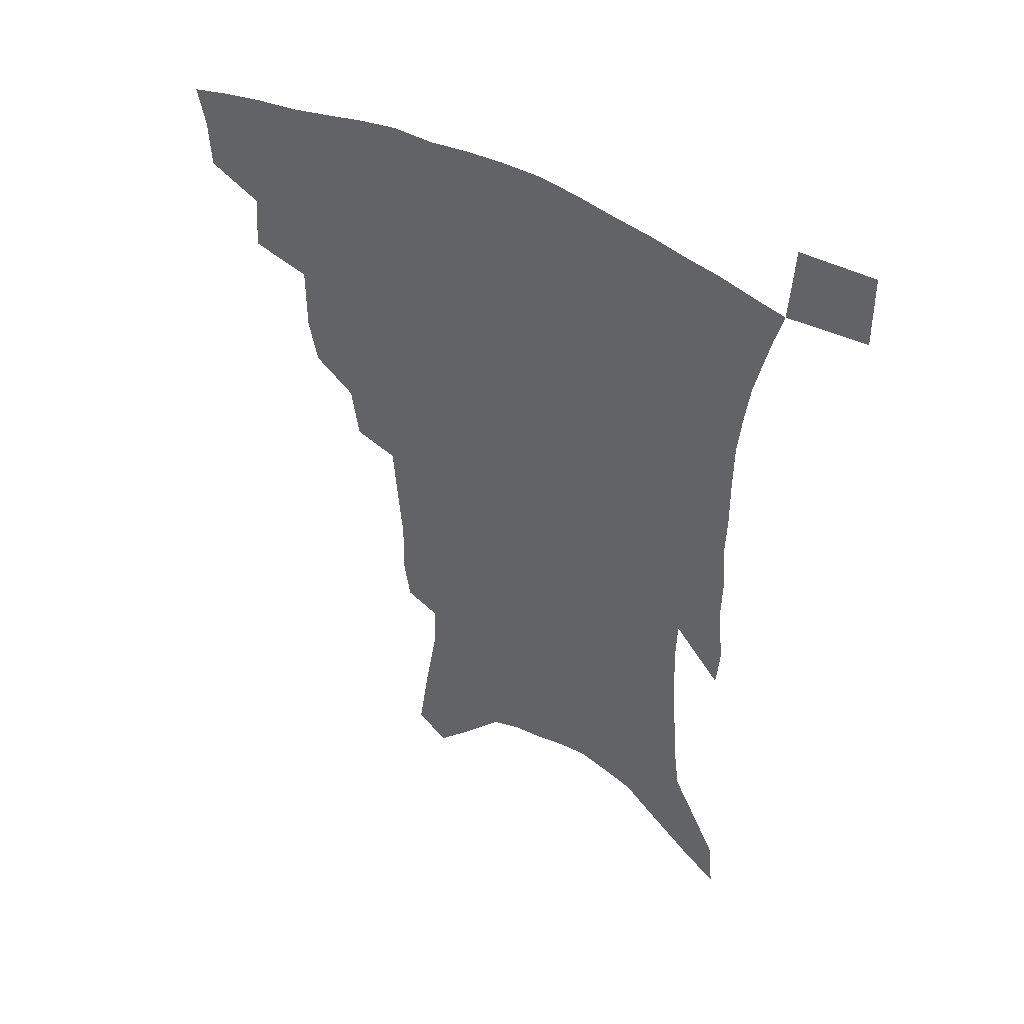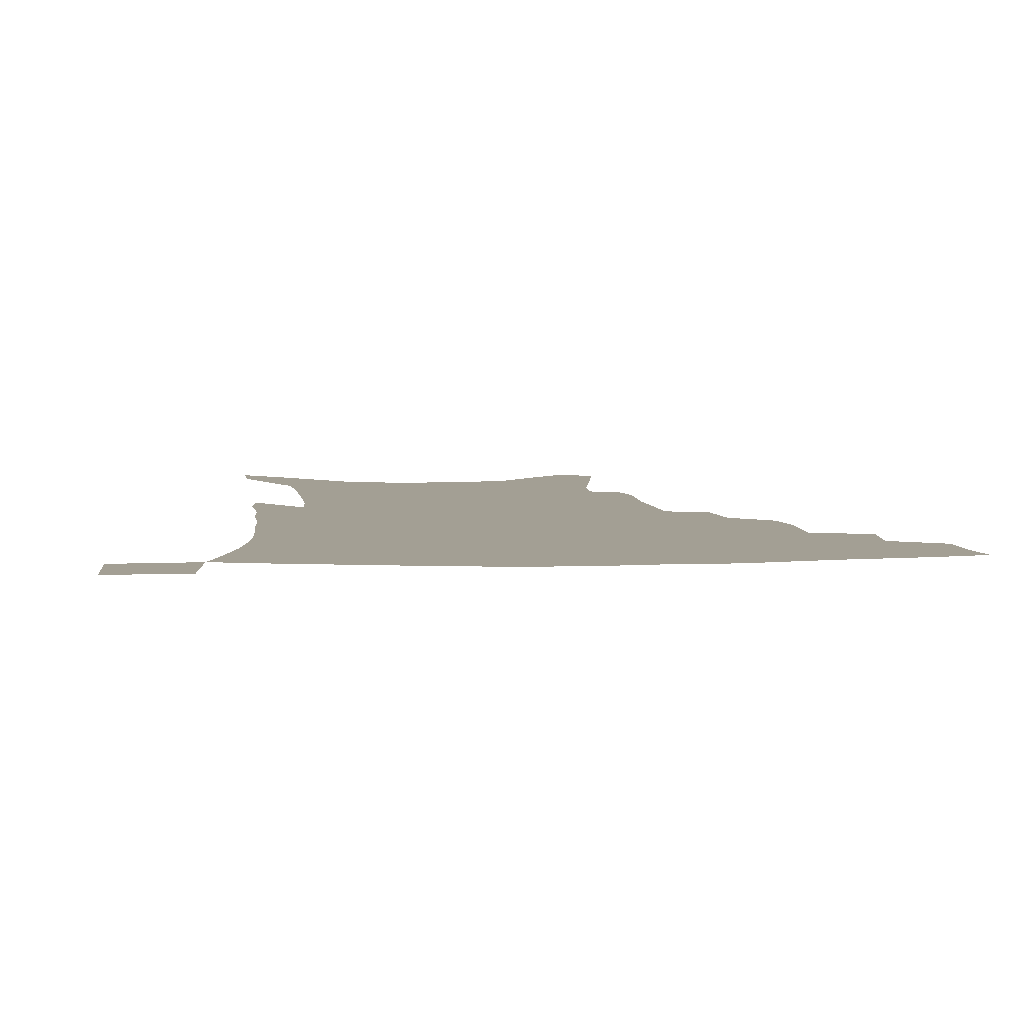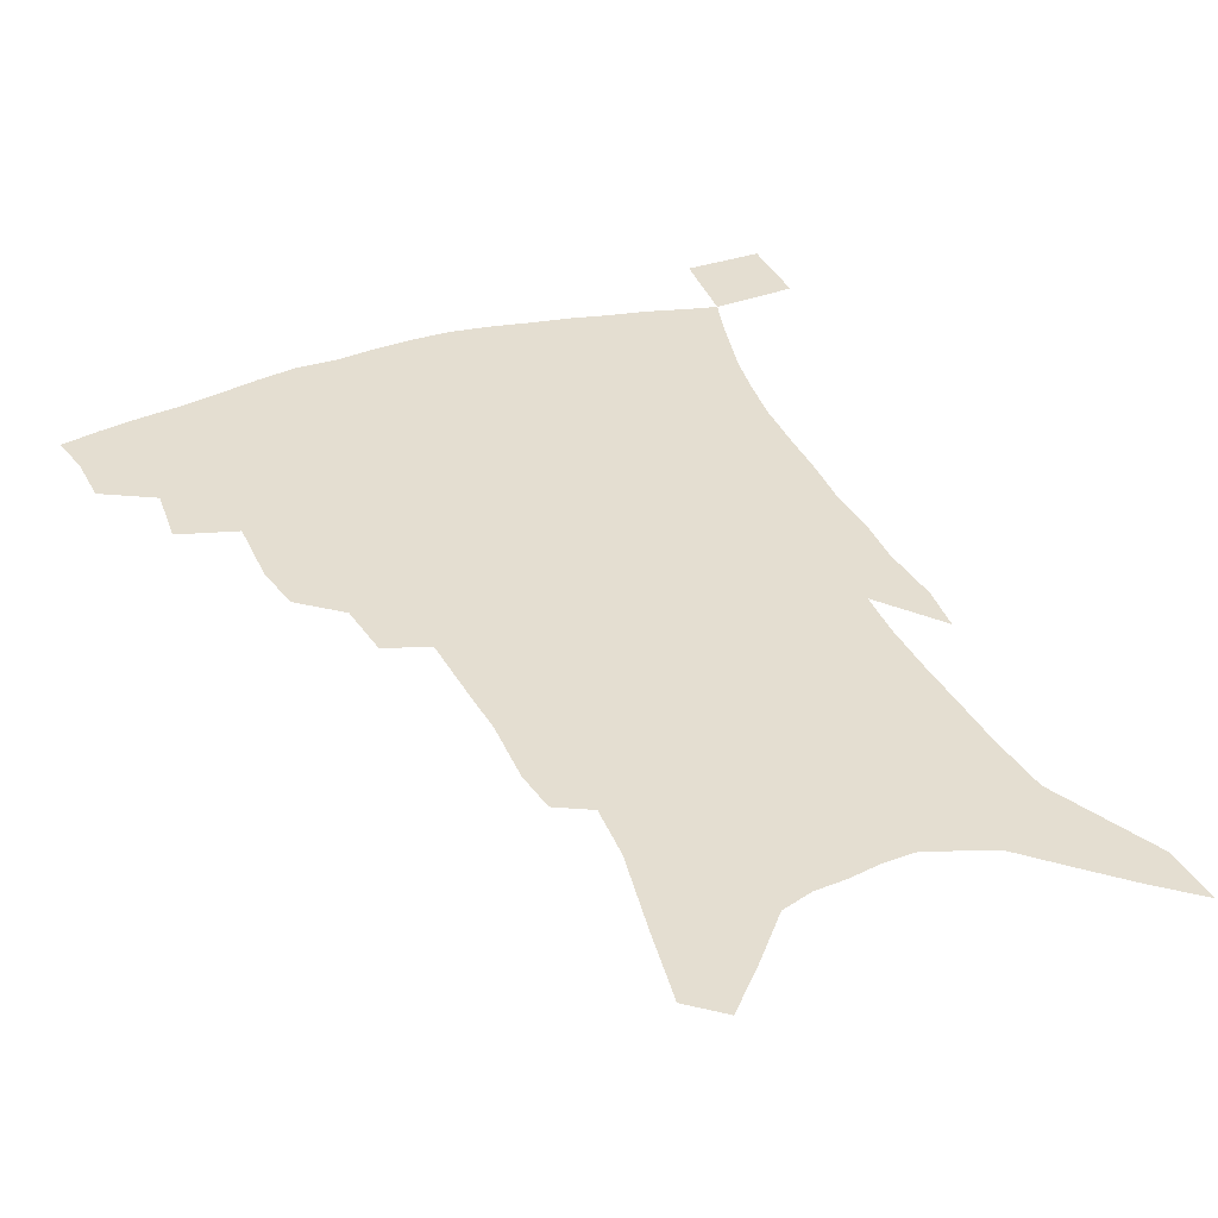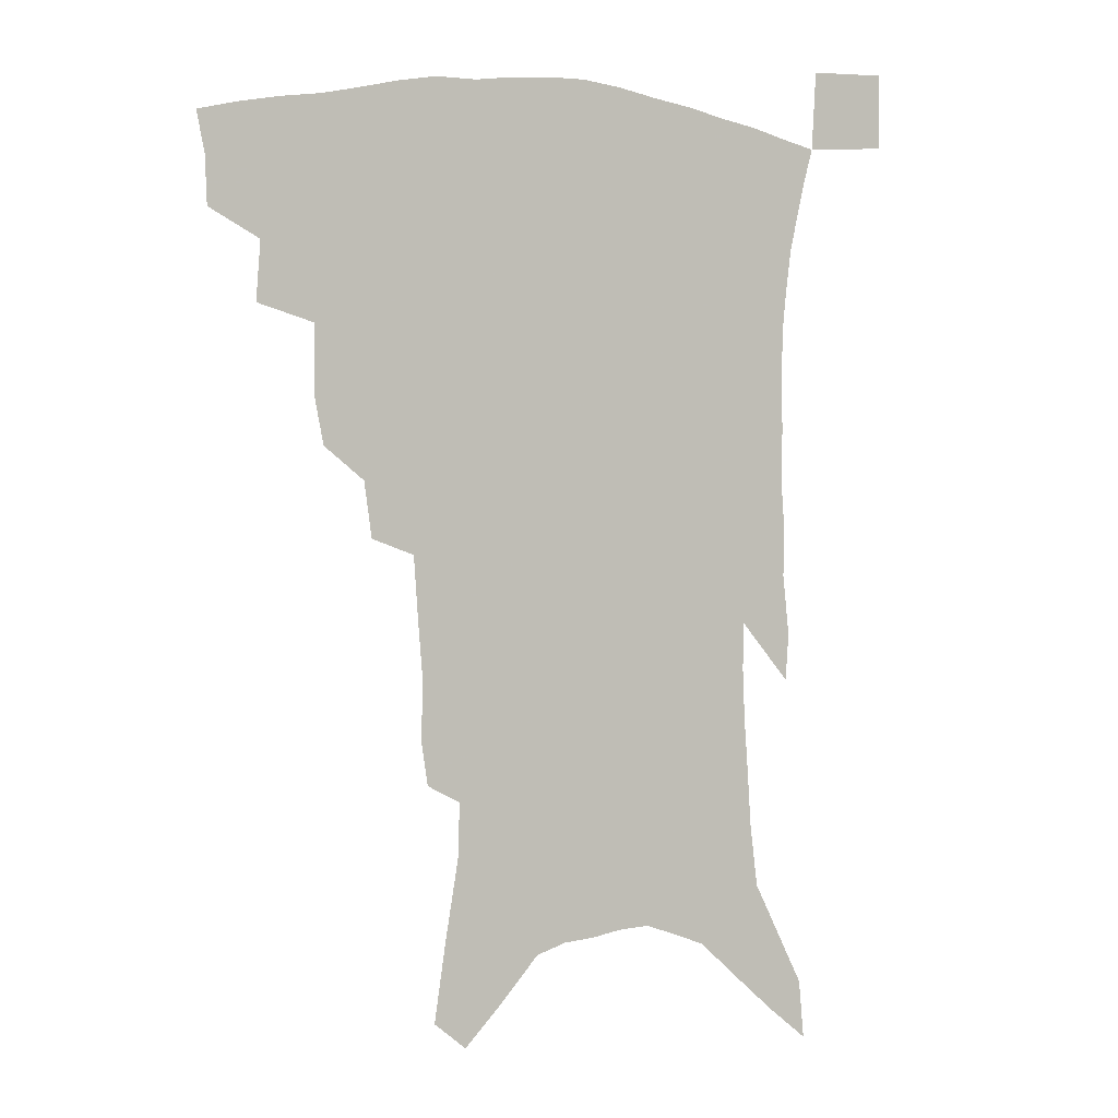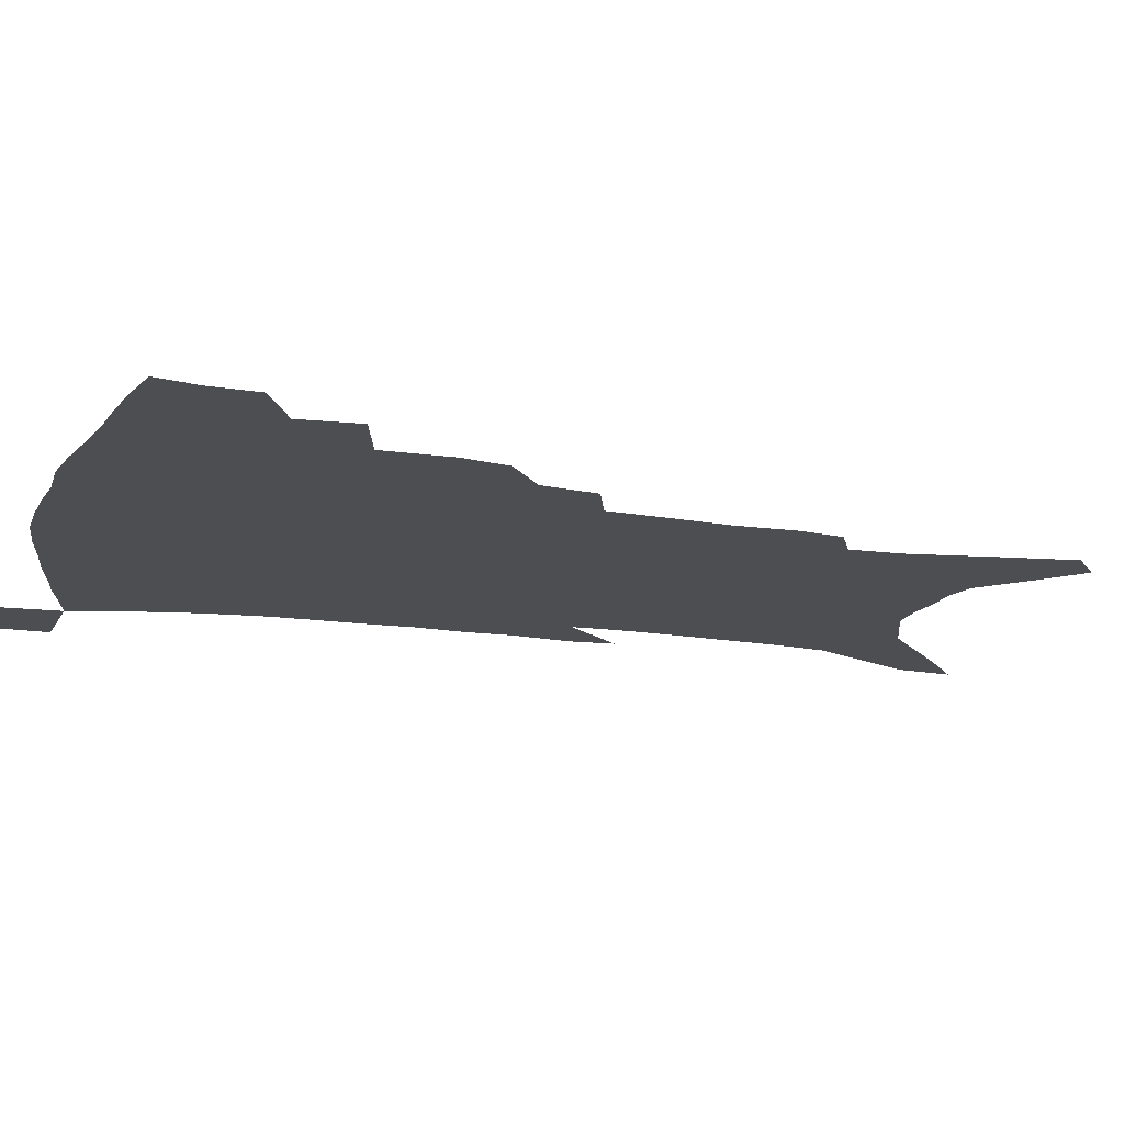
<metadata>
{"format":"obj","ext":"obj","renderer":"f3d","projection":"perspective","resolution":1024,"background":"white","views":[{"elev":47.7,"azim":30.8,"up":"+Y"},{"elev":5.3,"azim":175.2,"up":"+Z"},{"elev":36.5,"azim":-22.2,"up":"+Z"},{"elev":1.6,"azim":-23.9,"up":"+Y"},{"elev":-17.1,"azim":-105.7,"up":"+Z"}]}
</metadata>
<code>
v 448.2 390.8 0
v 447.5 408.2 0
v 444.6 422.7 0
v 464.9 359.6 0
v 466.5 380.7 0
v 464.1 396 0
v 461.7 410.9 0
v 458.6 426 0
v 488.5 311.9 0
v 485.3 328.7 0
v 485.4 353.4 0
v 483.5 370.1 0
v 481.7 385.6 0
v 478.6 399.5 0
v 475.8 413.9 0
v 472.8 428.7 0
v 505.7 280.2 0
v 502.9 300 0
v 501.6 321.7 0
v 500.1 340.3 0
v 499.7 360.4 0
v 497.8 375.1 0
v 495.5 388.8 0
v 492.9 402.4 0
v 490.3 416.4 0
v 487.8 430.7 0
v 526 194.3 0
v 523.7 209.4 0
v 524.1 232.3 0
v 522.6 251.6 0
v 521 274.4 0
v 518 292.7 0
v 517.9 317.4 0
v 516 333.2 0
v 513.9 347.9 0
v 512.7 363.9 0
v 511 378 0
v 508.8 391.4 0
v 506.5 404.9 0
v 504.2 418.8 0
v 501.7 433.6 0
v 528.4 111.1 0
v 532.3 138.2 0
v 537.2 168.4 0
v 537.8 188 0
v 538 210.8 0
v 536.5 228 0
v 535.6 247.6 0
v 534 266.9 0
v 531.9 284.7 0
v 529.8 301.5 0
v 529.5 322.7 0
v 527.9 337.3 0
v 527 353.1 0
v 525.4 366.5 0
v 524.2 380.5 0
v 522 393.6 0
v 520.2 407.1 0
v 518.1 420.8 0
v 515.6 436.9 0
v 539.9 101.6 0
v 543.4 129.1 0
v 546.7 155.8 0
v 548.5 178.8 0
v 548.5 198.7 0
v 549.1 223.9 0
v 547.7 241 0
v 545.9 256.9 0
v 543.9 272 0
v 542.6 290.7 0
v 541.9 310.3 0
v 540.9 326.3 0
v 540 341.4 0
v 539.4 356.3 0
v 538.3 369.4 0
v 537.6 382.8 0
v 535.6 395.6 0
v 533.8 409.1 0
v 531.8 423.6 0
v 529.5 439.2 0
v 553.6 116.2 0
v 557.2 145.1 0
v 559.8 171.4 0
v 559.3 188.7 0
v 558.7 206.7 0
v 559 231.6 0
v 557.7 247.9 0
v 556.6 265.8 0
v 554.7 279.4 0
v 553.6 296.9 0
v 553.1 314.9 0
v 552.5 330 0
v 552.1 344.9 0
v 551.4 358.5 0
v 551 371.8 0
v 550 384.2 0
v 548.9 396.8 0
v 548.1 409.9 0
v 546.4 423.8 0
v 544.3 439.1 0
v 567.3 132.2 0
v 569.4 157.3 0
v 569.5 175.4 0
v 569.1 193.5 0
v 569.1 216.1 0
v 568.3 233.3 0
v 567.4 252.2 0
v 566.4 268.4 0
v 565.2 284.6 0
v 564.6 302 0
v 564.1 318.5 0
v 563.4 331 0
v 563.5 346.9 0
v 563.4 360.7 0
v 563.1 373 0
v 562.2 385.1 0
v 562.1 397.8 0
v 561.4 410.7 0
v 560.1 424.6 0
v 558 440.9 0
v 578.2 135.9 0
v 579.6 161.7 0
v 579.6 181.7 0
v 578.6 196 0
v 578.6 218.5 0
v 577.9 236 0
v 577.1 252.6 0
v 576.2 269.5 0
v 575.3 284.4 0
v 574.9 301.6 0
v 574.7 319.3 0
v 575 335.3 0
v 574.6 347.5 0
v 574.8 361 0
v 575.2 373.9 0
v 575 385.8 0
v 575.3 398.4 0
v 575 410.9 0
v 573.3 425.7 0
v 571.7 441.8 0
v 588.9 136.8 0
v 589.6 163.2 0
v 589.2 182.9 0
v 588.9 204.4 0
v 588.2 221.1 0
v 587.6 241 0
v 586.9 255.8 0
v 586.4 274.6 0
v 586 289.4 0
v 585.5 304.8 0
v 585.4 321.7 0
v 585.6 336.1 0
v 586 349.2 0
v 586.5 362.9 0
v 586.8 373.9 0
v 587.8 386.8 0
v 587.8 398.6 0
v 587.7 410.8 0
v 586.6 425.9 0
v 585.3 441.9 0
v 599.8 138.9 0
v 599.6 162.4 0
v 599 182.9 0
v 598.7 200.8 0
v 597.9 219.4 0
v 597.3 238.6 0
v 596.6 257.1 0
v 596.5 271.6 0
v 595.9 291.3 0
v 595.9 305.2 0
v 595.8 321.4 0
v 596.3 334 0
v 596.8 349.3 0
v 597.5 361.6 0
v 598.8 375 0
v 599.6 386.8 0
v 600.1 398.5 0
v 600.2 411.4 0
v 599.9 425.3 0
v 599.5 440 0
v 610.6 139.5 0
v 610.1 158.2 0
v 608.9 181.1 0
v 608.3 200.2 0
v 607.5 219.9 0
v 606.8 239.2 0
v 606.6 254.6 0
v 606.3 272 0
v 606.2 288 0
v 606.1 304.3 0
v 606.3 319.7 0
v 606.9 336.3 0
v 607.5 348.4 0
v 608.5 360.5 0
v 609.7 374.2 0
v 611 386.1 0
v 612.2 397.7 0
v 613.8 409.7 0
v 614.2 422.6 0
v 614.1 437 0
v 621.7 135.6 0
v 620.4 156.5 0
v 619.9 174 0
v 618.5 196.1 0
v 616.8 220.5 0
v 616.3 238.3 0
v 616.5 253.1 0
v 615.9 271.7 0
v 616.8 284 0
v 616.6 300.7 0
v 616.9 315.8 0
v 616.9 334.9 0
v 617.9 348.2 0
v 619.3 359.5 0
v 620.7 372.2 0
v 622.3 384.3 0
v 624.1 396.3 0
v 626.3 408.2 0
v 627.2 420.6 0
v 627.6 434.6 0
v 632.8 131.3 0
v 631.6 150.8 0
v 629.6 174.1 0
v 628.8 191.9 0
v 627.5 213.2 0
v 626.8 232.1 0
v 627.3 246.7 0
v 626.6 265.9 0
v 626.7 282.2 0
v 626.9 298.2 0
v 627.2 313.8 0
v 628.2 328.3 0
v 628.4 344.8 0
v 630.1 356.9 0
v 631.7 369.9 0
v 633.5 383.4 0
v 635.5 394.4 0
v 637.7 406.6 0
v 639.7 418.2 0
v 641 431.4 0
v 646.8 118.2 0
v 644 141.7 0
v 641.5 164.9 0
v 640.2 184.3 0
v 637.8 207.8 0
v 637.6 224.7 0
v 637.7 241.4 0
v 637.2 259.7 0
v 637.1 277.3 0
v 638 291.9 0
v 637.6 309.8 0
v 638.9 323.4 0
v 639.3 339.9 0
v 640.8 353.4 0
v 642.7 366.2 0
v 644.3 380.4 0
v 646.7 392.6 0
v 649.1 404.4 0
v 651.5 415.9 0
v 653.4 429 0
v 661.1 105.2 0
v 657.9 129.3 0
v 655.4 151.3 0
v 652.8 173.5 0
v 651.5 193.2 0
v 650.2 212.8 0
v 649.4 231.4 0
v 649.9 248 0
v 650.4 264.9 0
v 650 283.1 0
v 649.6 300.8 0
v 650.2 316.6 0
v 652.4 329.7 0
v 651.9 348.3 0
v 653.3 363.1 0
v 654.8 378.1 0
v 657.9 389.4 0
v 660.3 401.9 0
v 663 413.6 0
v 665.9 425.5 0
v 675.2 93.34 0
v 673.4 114.2 0
v 667.3 226.8 0
v 668.5 243.3 0
v 666.3 265.3 0
v 666.6 282.2 0
v 665.2 301.7 0
v 665.7 318.1 0
v 665.5 336.3 0
v 665.6 354.1 0
v 667.1 369.7 0
v 669 385.1 0
v 671.8 398.1 0
v 674.7 410.6 0
v 677.8 422.5 0
v 679.4 450.8 0
v 706.8 424.4 0
v 706.3 451.5 0
f 5 6 1
f 1 6 2
f 6 7 2
f 2 7 3
f 7 8 3
f 11 12 4
f 4 12 5
f 12 13 5
f 5 13 6
f 13 14 6
f 6 14 7
f 14 15 7
f 7 15 8
f 15 16 8
f 18 19 9
f 9 19 10
f 19 20 10
f 10 20 11
f 20 21 11
f 11 21 12
f 21 22 12
f 12 22 13
f 22 23 13
f 13 23 14
f 23 24 14
f 14 24 15
f 24 25 15
f 15 25 16
f 25 26 16
f 31 32 17
f 17 32 18
f 32 33 18
f 18 33 19
f 33 34 19
f 19 34 20
f 34 35 20
f 20 35 21
f 35 36 21
f 21 36 22
f 36 37 22
f 22 37 23
f 37 38 23
f 23 38 24
f 38 39 24
f 24 39 25
f 39 40 25
f 25 40 26
f 40 41 26
f 45 46 27
f 27 46 28
f 46 47 28
f 28 47 29
f 47 48 29
f 29 48 30
f 48 49 30
f 30 49 31
f 49 50 31
f 31 50 32
f 50 51 32
f 32 51 33
f 51 52 33
f 33 52 34
f 52 53 34
f 34 53 35
f 53 54 35
f 35 54 36
f 54 55 36
f 36 55 37
f 55 56 37
f 37 56 38
f 56 57 38
f 38 57 39
f 57 58 39
f 39 58 40
f 58 59 40
f 40 59 41
f 59 60 41
f 61 62 42
f 42 62 43
f 62 63 43
f 43 63 44
f 63 64 44
f 44 64 45
f 64 65 45
f 45 65 46
f 65 66 46
f 46 66 47
f 66 67 47
f 47 67 48
f 67 68 48
f 48 68 49
f 68 69 49
f 49 69 50
f 69 70 50
f 50 70 51
f 70 71 51
f 51 71 52
f 71 72 52
f 52 72 53
f 72 73 53
f 53 73 54
f 73 74 54
f 54 74 55
f 74 75 55
f 55 75 56
f 75 76 56
f 56 76 57
f 76 77 57
f 57 77 58
f 77 78 58
f 58 78 59
f 78 79 59
f 59 79 60
f 79 80 60
f 61 81 62
f 81 82 62
f 62 82 63
f 82 83 63
f 63 83 64
f 83 84 64
f 64 84 65
f 84 85 65
f 65 85 66
f 85 86 66
f 66 86 67
f 86 87 67
f 67 87 68
f 87 88 68
f 68 88 69
f 88 89 69
f 69 89 70
f 89 90 70
f 70 90 71
f 90 91 71
f 71 91 72
f 91 92 72
f 72 92 73
f 92 93 73
f 73 93 74
f 93 94 74
f 74 94 75
f 94 95 75
f 75 95 76
f 95 96 76
f 76 96 77
f 96 97 77
f 77 97 78
f 97 98 78
f 78 98 79
f 98 99 79
f 79 99 80
f 99 100 80
f 81 101 82
f 101 102 82
f 82 102 83
f 102 103 83
f 83 103 84
f 103 104 84
f 84 104 85
f 104 105 85
f 85 105 86
f 105 106 86
f 86 106 87
f 106 107 87
f 87 107 88
f 107 108 88
f 88 108 89
f 108 109 89
f 89 109 90
f 109 110 90
f 90 110 91
f 110 111 91
f 91 111 92
f 111 112 92
f 92 112 93
f 112 113 93
f 93 113 94
f 113 114 94
f 94 114 95
f 114 115 95
f 95 115 96
f 115 116 96
f 96 116 97
f 116 117 97
f 97 117 98
f 117 118 98
f 98 118 99
f 118 119 99
f 99 119 100
f 119 120 100
f 101 121 102
f 121 122 102
f 102 122 103
f 122 123 103
f 103 123 104
f 123 124 104
f 104 124 105
f 124 125 105
f 105 125 106
f 125 126 106
f 106 126 107
f 126 127 107
f 107 127 108
f 127 128 108
f 108 128 109
f 128 129 109
f 109 129 110
f 129 130 110
f 110 130 111
f 130 131 111
f 111 131 112
f 131 132 112
f 112 132 113
f 132 133 113
f 113 133 114
f 133 134 114
f 114 134 115
f 134 135 115
f 115 135 116
f 135 136 116
f 116 136 117
f 136 137 117
f 117 137 118
f 137 138 118
f 118 138 119
f 138 139 119
f 119 139 120
f 139 140 120
f 121 141 122
f 141 142 122
f 122 142 123
f 142 143 123
f 123 143 124
f 143 144 124
f 124 144 125
f 144 145 125
f 125 145 126
f 145 146 126
f 126 146 127
f 146 147 127
f 127 147 128
f 147 148 128
f 128 148 129
f 148 149 129
f 129 149 130
f 149 150 130
f 130 150 131
f 150 151 131
f 131 151 132
f 151 152 132
f 132 152 133
f 152 153 133
f 133 153 134
f 153 154 134
f 134 154 135
f 154 155 135
f 135 155 136
f 155 156 136
f 136 156 137
f 156 157 137
f 137 157 138
f 157 158 138
f 138 158 139
f 158 159 139
f 139 159 140
f 159 160 140
f 141 161 142
f 161 162 142
f 142 162 143
f 162 163 143
f 143 163 144
f 163 164 144
f 144 164 145
f 164 165 145
f 145 165 146
f 165 166 146
f 146 166 147
f 166 167 147
f 147 167 148
f 167 168 148
f 148 168 149
f 168 169 149
f 149 169 150
f 169 170 150
f 150 170 151
f 170 171 151
f 151 171 152
f 171 172 152
f 152 172 153
f 172 173 153
f 153 173 154
f 173 174 154
f 154 174 155
f 174 175 155
f 155 175 156
f 175 176 156
f 156 176 157
f 176 177 157
f 157 177 158
f 177 178 158
f 158 178 159
f 178 179 159
f 159 179 160
f 179 180 160
f 161 181 162
f 181 182 162
f 162 182 163
f 182 183 163
f 163 183 164
f 183 184 164
f 164 184 165
f 184 185 165
f 165 185 166
f 185 186 166
f 166 186 167
f 186 187 167
f 167 187 168
f 187 188 168
f 168 188 169
f 188 189 169
f 169 189 170
f 189 190 170
f 170 190 171
f 190 191 171
f 171 191 172
f 191 192 172
f 172 192 173
f 192 193 173
f 173 193 174
f 193 194 174
f 174 194 175
f 194 195 175
f 175 195 176
f 195 196 176
f 176 196 177
f 196 197 177
f 177 197 178
f 197 198 178
f 178 198 179
f 198 199 179
f 179 199 180
f 199 200 180
f 181 201 182
f 201 202 182
f 182 202 183
f 202 203 183
f 183 203 184
f 203 204 184
f 184 204 185
f 204 205 185
f 185 205 186
f 205 206 186
f 186 206 187
f 206 207 187
f 187 207 188
f 207 208 188
f 188 208 189
f 208 209 189
f 189 209 190
f 209 210 190
f 190 210 191
f 210 211 191
f 191 211 192
f 211 212 192
f 192 212 193
f 212 213 193
f 193 213 194
f 213 214 194
f 194 214 195
f 214 215 195
f 195 215 196
f 215 216 196
f 196 216 197
f 216 217 197
f 197 217 198
f 217 218 198
f 198 218 199
f 218 219 199
f 199 219 200
f 219 220 200
f 201 221 202
f 221 222 202
f 202 222 203
f 222 223 203
f 203 223 204
f 223 224 204
f 204 224 205
f 224 225 205
f 205 225 206
f 225 226 206
f 206 226 207
f 226 227 207
f 207 227 208
f 227 228 208
f 208 228 209
f 228 229 209
f 209 229 210
f 229 230 210
f 210 230 211
f 230 231 211
f 211 231 212
f 231 232 212
f 212 232 213
f 232 233 213
f 213 233 214
f 233 234 214
f 214 234 215
f 234 235 215
f 215 235 216
f 235 236 216
f 216 236 217
f 236 237 217
f 217 237 218
f 237 238 218
f 218 238 219
f 238 239 219
f 219 239 220
f 239 240 220
f 221 241 222
f 241 242 222
f 222 242 223
f 242 243 223
f 223 243 224
f 243 244 224
f 224 244 225
f 244 245 225
f 225 245 226
f 245 246 226
f 226 246 227
f 246 247 227
f 227 247 228
f 247 248 228
f 228 248 229
f 248 249 229
f 229 249 230
f 249 250 230
f 230 250 231
f 250 251 231
f 231 251 232
f 251 252 232
f 232 252 233
f 252 253 233
f 233 253 234
f 253 254 234
f 234 254 235
f 254 255 235
f 235 255 236
f 255 256 236
f 236 256 237
f 256 257 237
f 237 257 238
f 257 258 238
f 238 258 239
f 258 259 239
f 239 259 240
f 259 260 240
f 241 261 242
f 261 262 242
f 242 262 243
f 262 263 243
f 243 263 244
f 263 264 244
f 244 264 245
f 264 265 245
f 245 265 246
f 265 266 246
f 246 266 247
f 266 267 247
f 247 267 248
f 267 268 248
f 248 268 249
f 268 269 249
f 249 269 250
f 269 270 250
f 250 270 251
f 270 271 251
f 251 271 252
f 271 272 252
f 252 272 253
f 272 273 253
f 253 273 254
f 273 274 254
f 254 274 255
f 274 275 255
f 255 275 256
f 275 276 256
f 256 276 257
f 276 277 257
f 257 277 258
f 277 278 258
f 258 278 259
f 278 279 259
f 259 279 260
f 279 280 260
f 261 281 262
f 281 282 262
f 262 282 263
f 268 283 269
f 283 284 269
f 269 284 270
f 284 285 270
f 270 285 271
f 285 286 271
f 271 286 272
f 286 287 272
f 272 287 273
f 287 288 273
f 273 288 274
f 288 289 274
f 274 289 275
f 289 290 275
f 275 290 276
f 290 291 276
f 276 291 277
f 291 292 277
f 277 292 278
f 292 293 278
f 278 293 279
f 293 294 279
f 279 294 280
f 294 295 280
f 295 297 296
f 297 298 296

</code>
